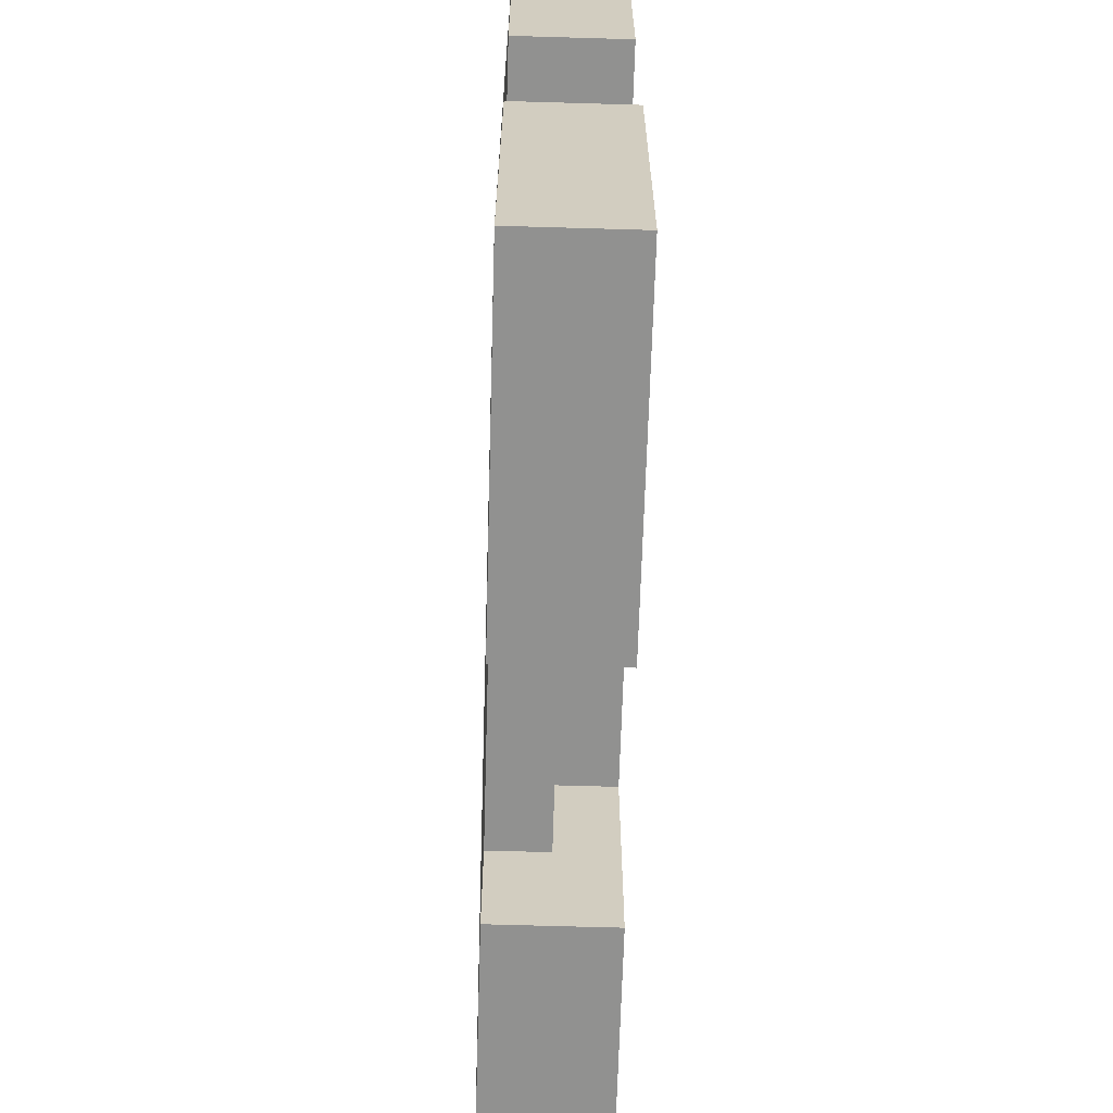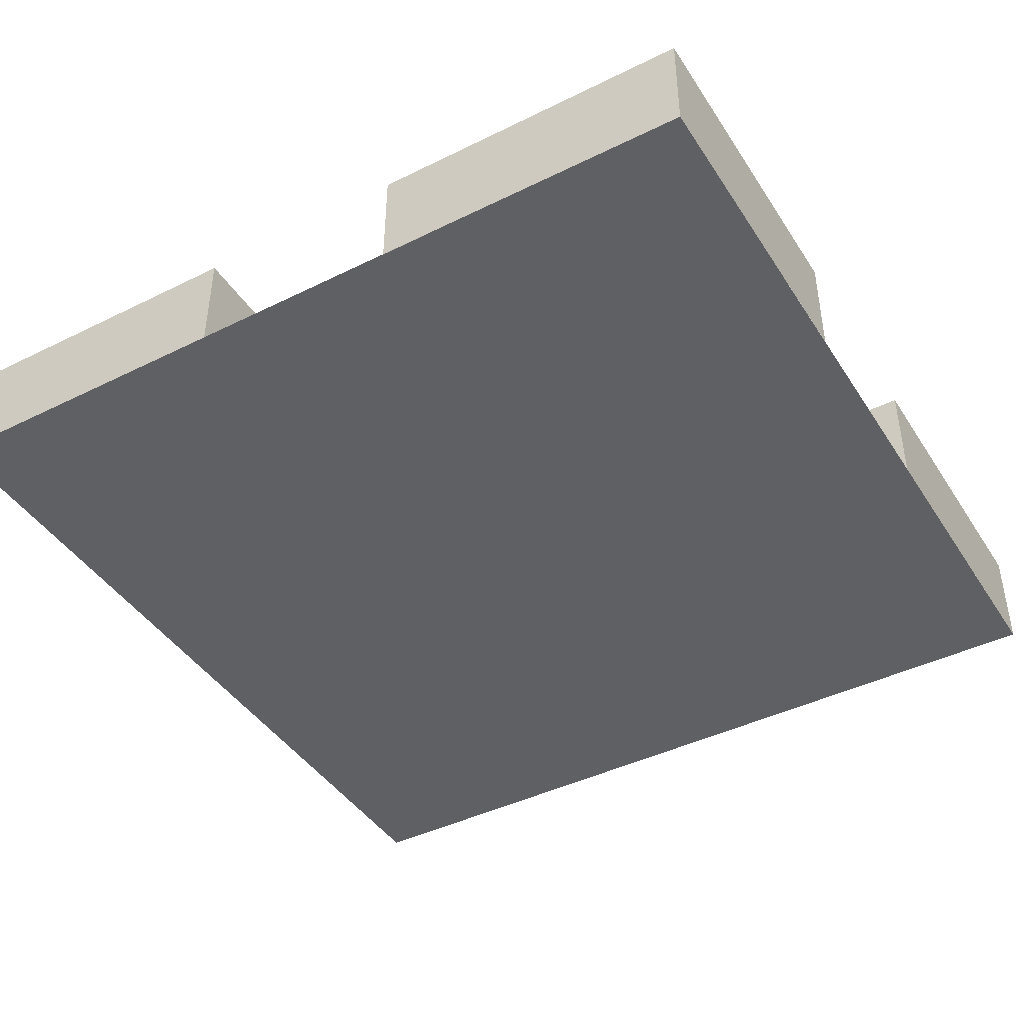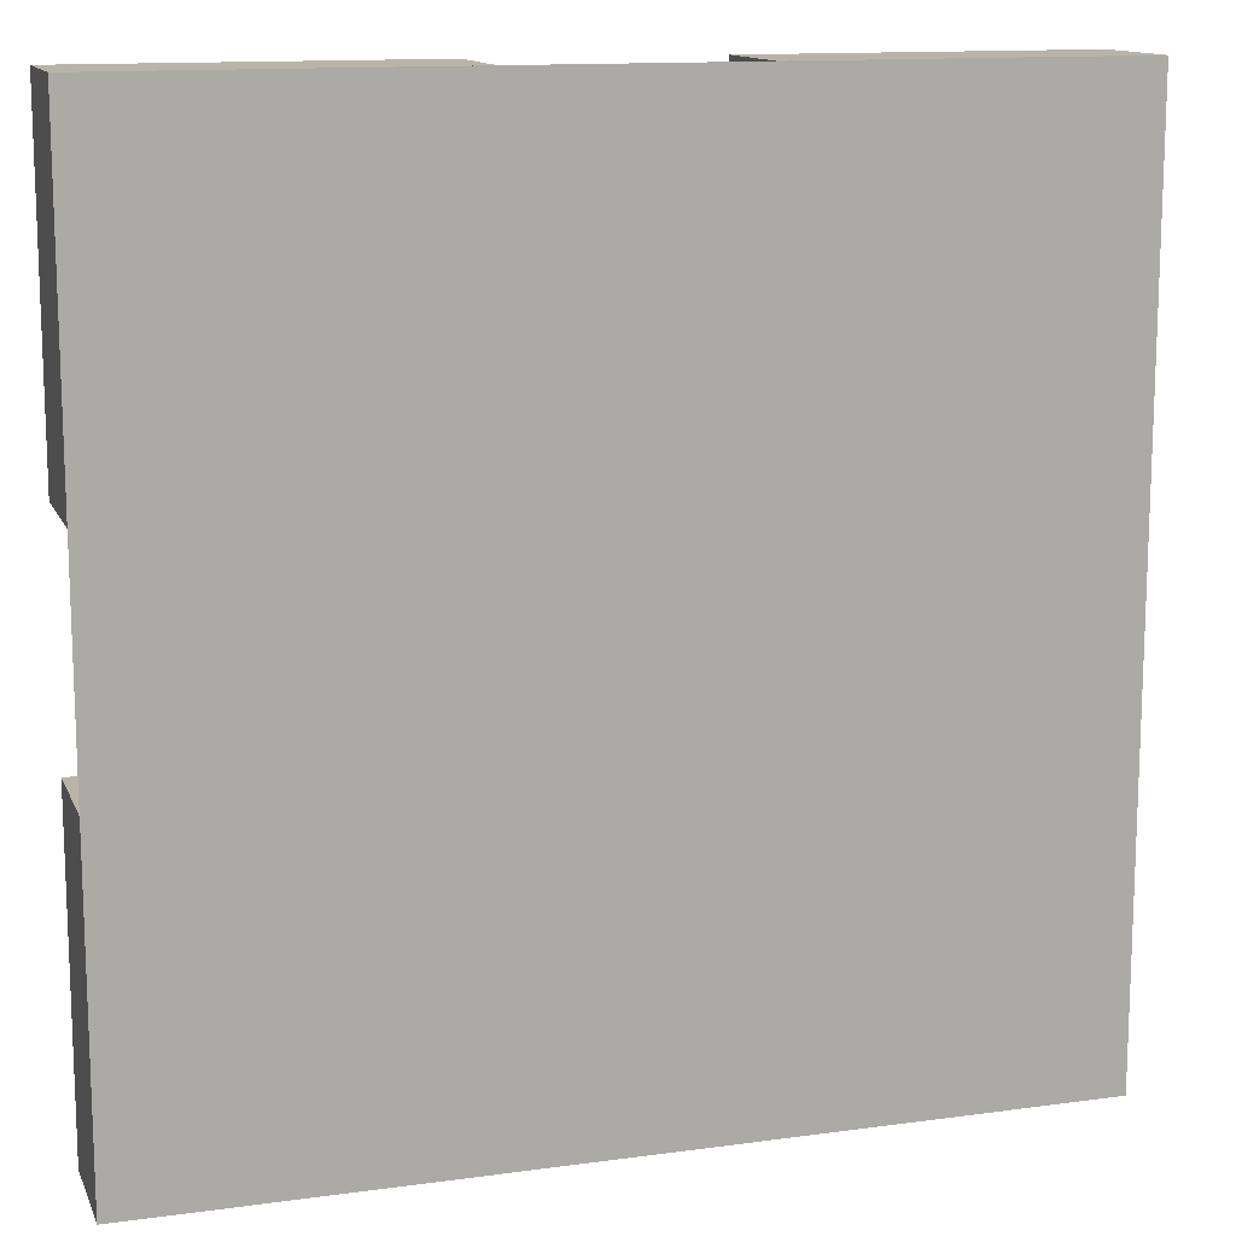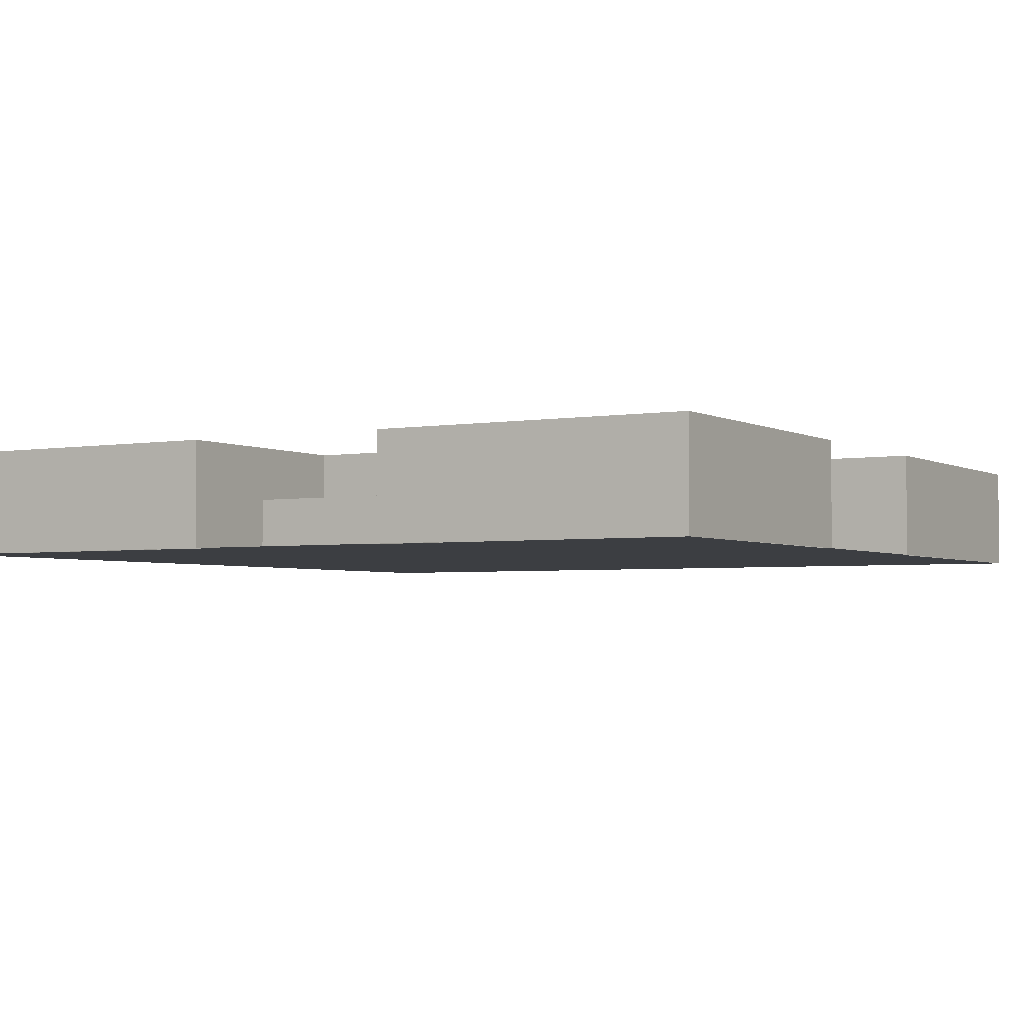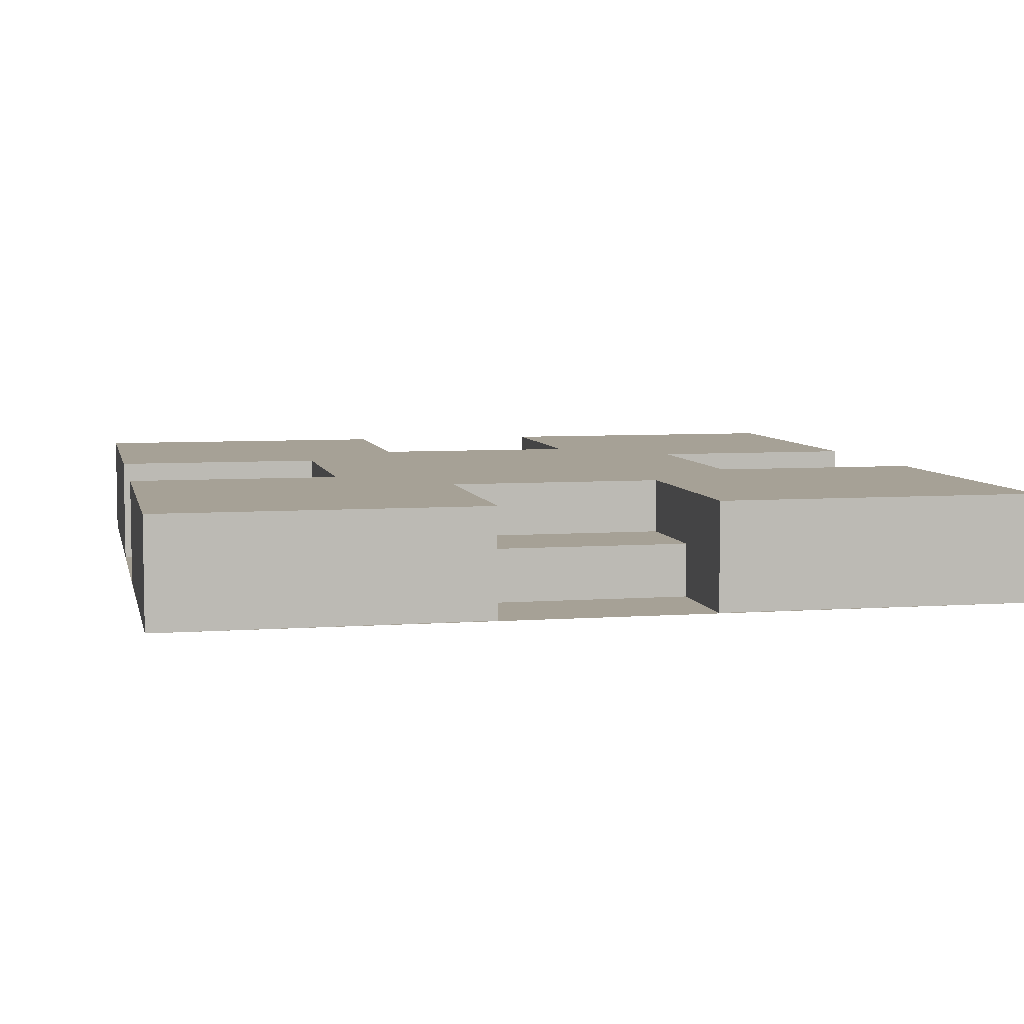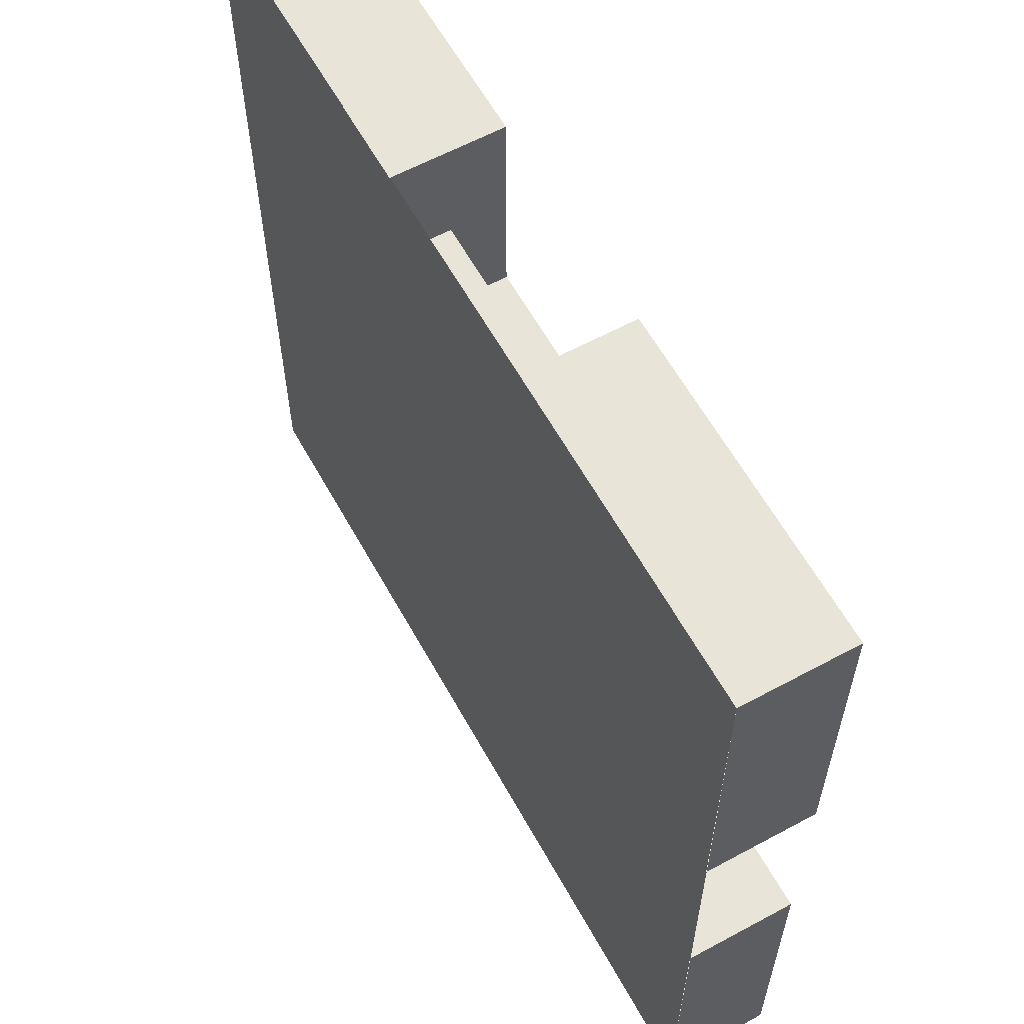
<metadata>
{"format":"obj","ext":"obj","renderer":"f3d","projection":"perspective","resolution":1024,"background":"white","views":[{"elev":-65.9,"azim":88.3,"up":"+Z"},{"elev":-42.8,"azim":-59.6,"up":"+Y"},{"elev":13.2,"azim":-17.3,"up":"+Z"},{"elev":-3.2,"azim":-149.4,"up":"+Y"},{"elev":6.2,"azim":-12.3,"up":"+Y"},{"elev":60.7,"azim":61.1,"up":"+Z"}]}
</metadata>
<code>
o tile_Cube.003
v -2 2 4
v -8 2 8
v -2 2 8
v -8 2 2
v -4 2 2
v -2 2 -4
v -8 2 -2
v -4 2 -2
v -8 2 -8
v -2 2 -8
v 8 2 -8
v 2 2 -8
v 8 2 -2
v 2 2 -4
v 4 2 -2
v 2 2 8
v 8 2 8
v 2 2 4
v 8 2 2
v 4 2 2
v -8 0.01 2
v -6 2 2
v -6 0.01 2
v -6 1 2
v -4 1 2
v -8 0.01 -2
v -6 0.01 -2
v -6 2 -2
v -6 1 -2
v -4 1 -2
v 2 0.01 -8
v 2 0.01 -6
v 2 2 -6
v 2 1 -6
v 2 1 -4
v -2 0.009999 8
v -2 0.009999 6
v -2 2 6
v 2 0.009999 8
v 2 2 6
v 2 0.009999 6
v -8 1e-06 -8
v 8 1e-06 -8
v 8 -1e-06 8
v -8 -1e-06 8
v 2 1 4
v 2 1 6
v 8 0.01 2
v -2 2 -6
v -2 1 -4
v -2 1 -6
v -2 0.01 -8
v -2 0.01 -6
v 8 0.01 -2
v 6 2 -2
v 4 1 -2
v 6 1 -2
v 6 0.01 -2
v 6 1 2
v 4 1 2
v 6 2 2
v 6 0.01 2
v -2 1 6
v -2 1 4
v -2 -1e-06 4
v 2 -1e-06 4
v 4 -0 2
v 4 0 -2
v 2 1e-06 -4
v -2 1e-06 -4
v -4 0 -2
v -4 -0 2
f 1 2 3
f 2 1 4
f 4 1 5
f 6 7 8
f 7 6 9
f 6 10 9
f 11 12 13
f 14 15 13
f 12 14 13
f 16 17 18
f 17 19 18
f 20 18 19
f 15 18 20
f 15 14 18
f 8 1 6
f 5 1 8
f 1 18 14 6
f 21 4 22 23
f 24 22 5 25
f 26 27 28 7
f 28 29 30 8
f 31 32 33 12
f 33 34 35 14
f 36 37 38 3
f 39 16 40 41
f 42 43 44 45
f 18 46 47 40
f 17 16 39 44
f 19 17 44 48
f 49 6 50 51
f 52 10 49 53
f 11 13 54 43
f 12 11 43 31
f 55 15 56 57
f 54 13 55 58
f 9 10 52 42
f 7 9 42 26
f 59 60 20 61
f 48 62 61 19
f 2 4 21 45
f 3 2 45 36
f 38 63 64 1
f 5 8 30 25
f 50 6 14 35
f 1 64 46 18
f 46 64 63 47
f 63 37 41 47
f 37 36 39 41
f 20 60 56 15
f 60 59 57 56
f 62 58 57 59
f 54 58 62 48
f 50 35 34 51
f 32 53 51 34
f 52 53 32 31
f 29 24 25 30
f 27 23 24 29
f 23 27 26 21
l 1 65
l 5 72
l 8 71
l 6 70
l 14 69
l 15 68
l 20 67
l 65 70
l 71 65
l 69 66
l 68 66
l 67 66
l 48 66
l 66 44
l 54 69
l 69 68
l 54 31
l 42 70
l 26 70
l 70 71
l 72 65
l 21 65
l 45 65
l 65 36
l 72 21
l 71 72
l 26 71
l 70 52
l 69 70
l 31 69
l 68 54
l 67 68
l 48 67
l 65 66

</code>
